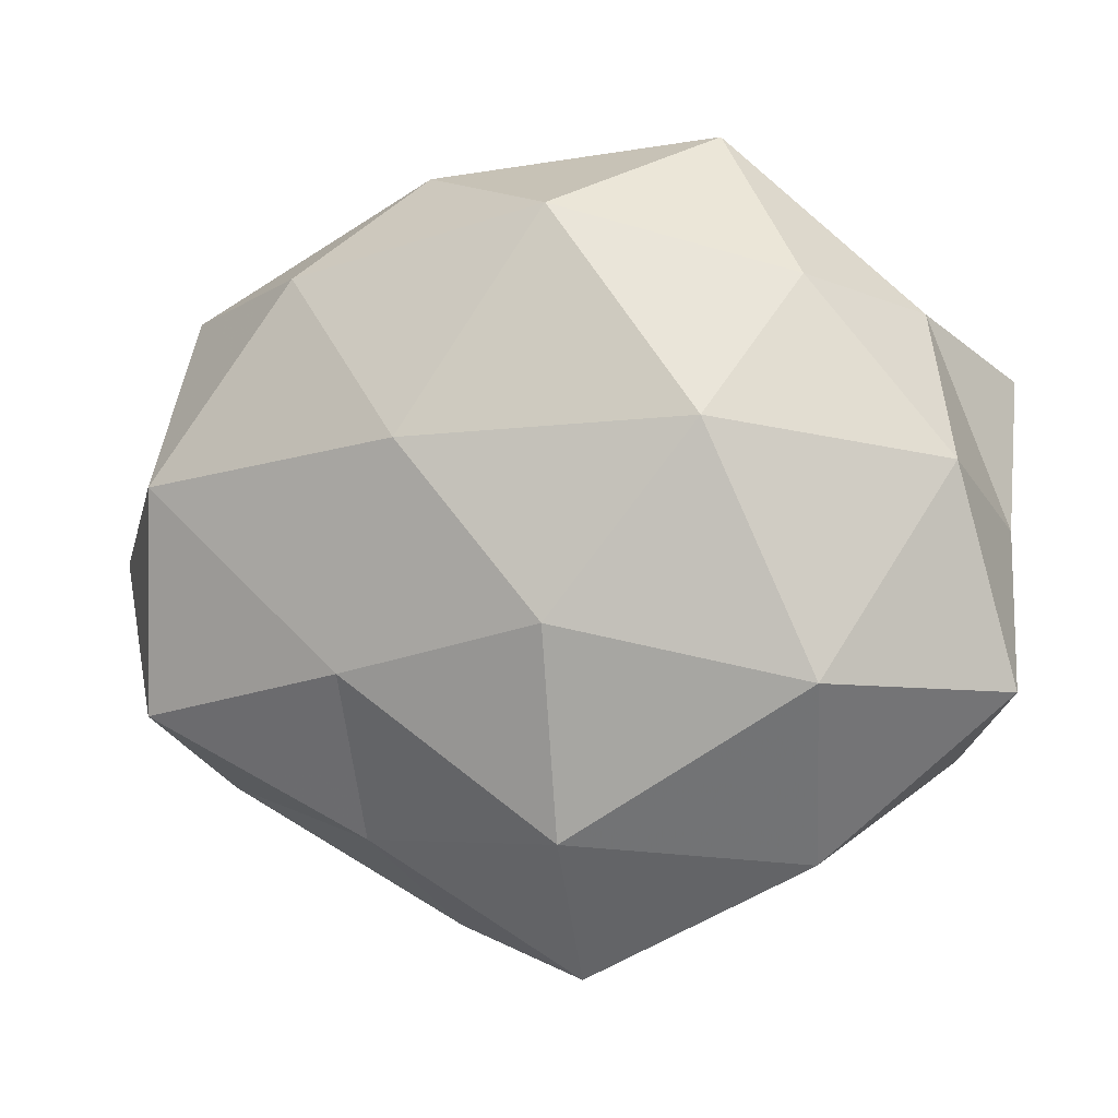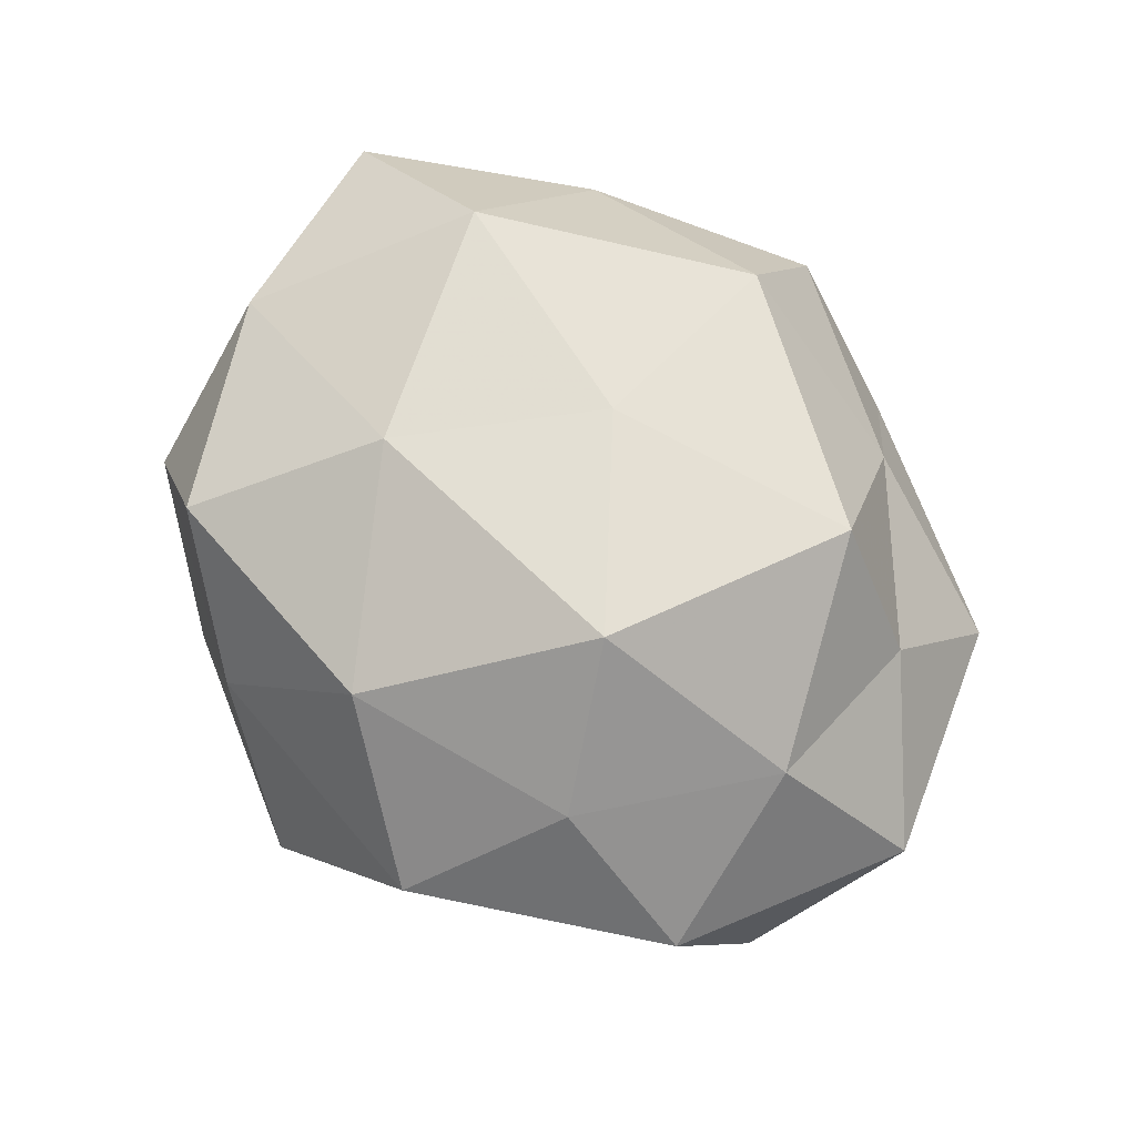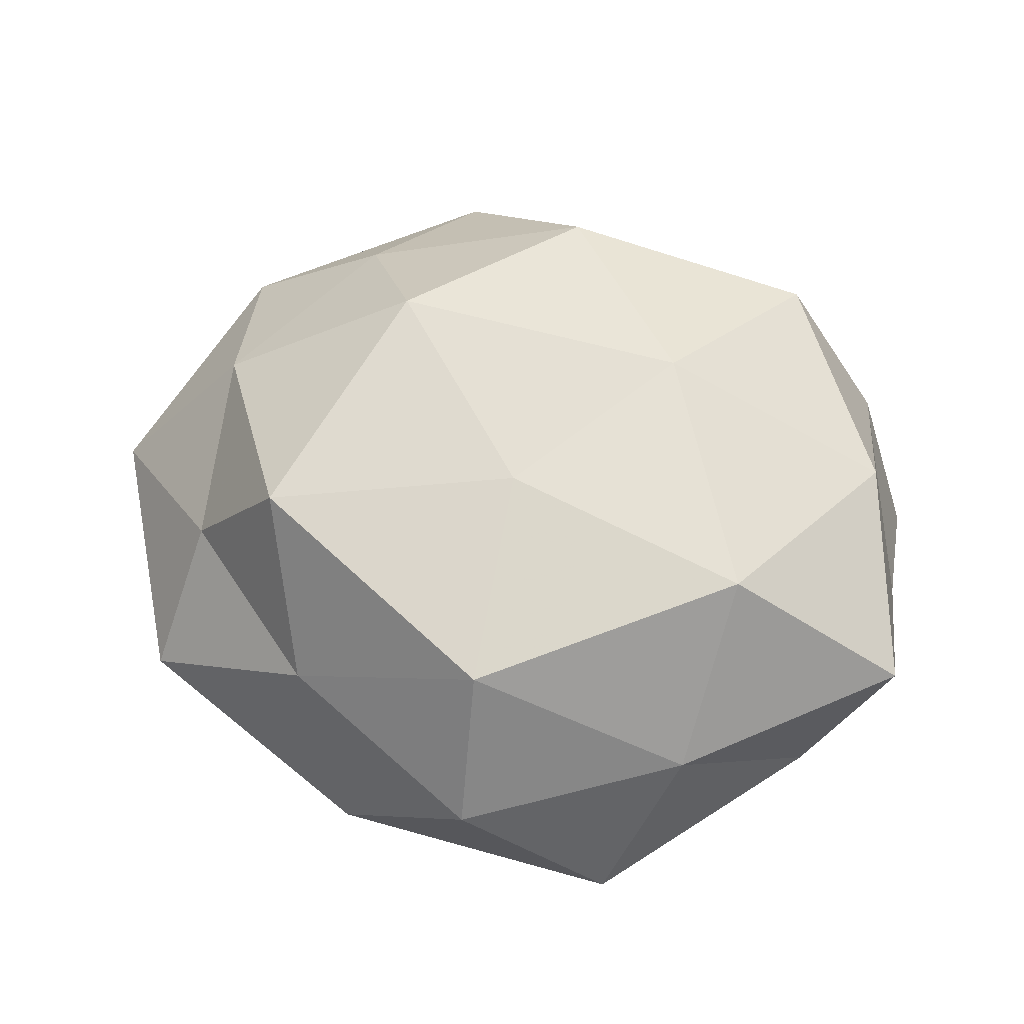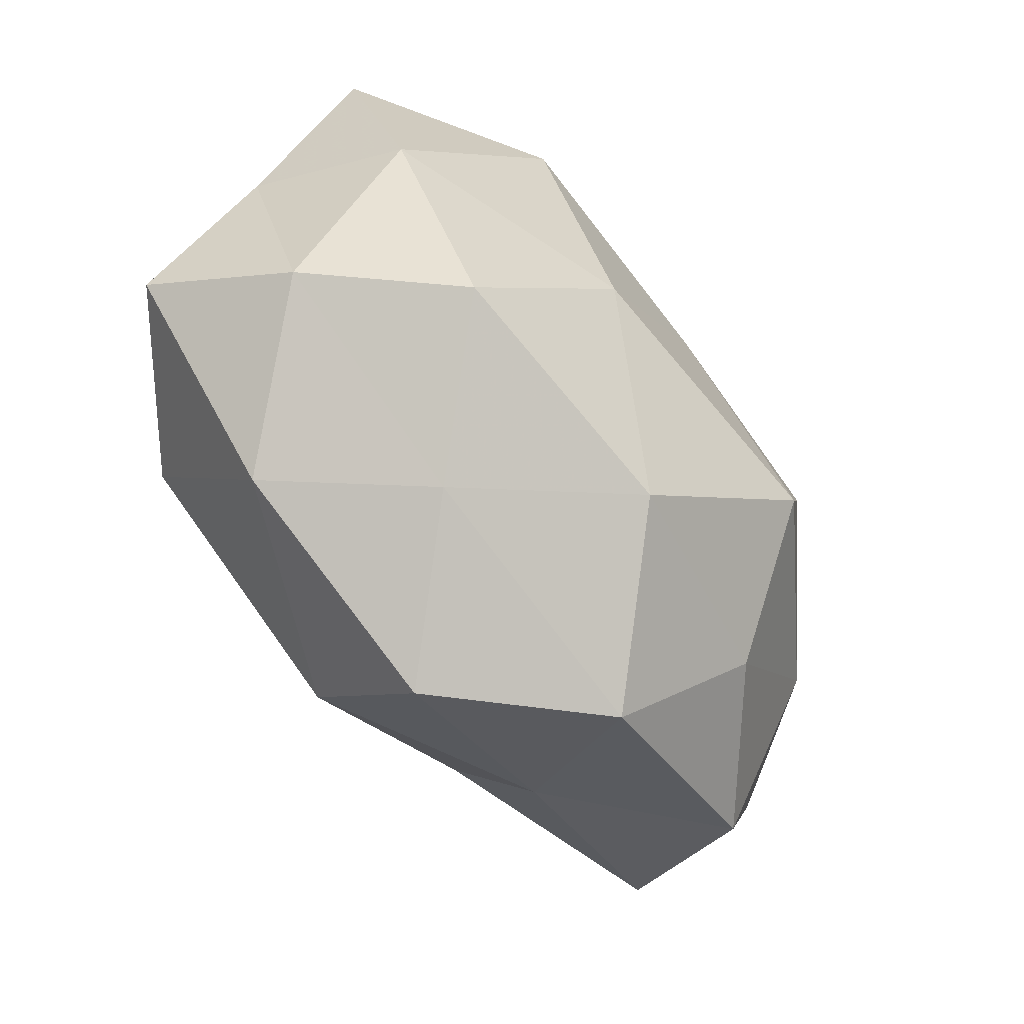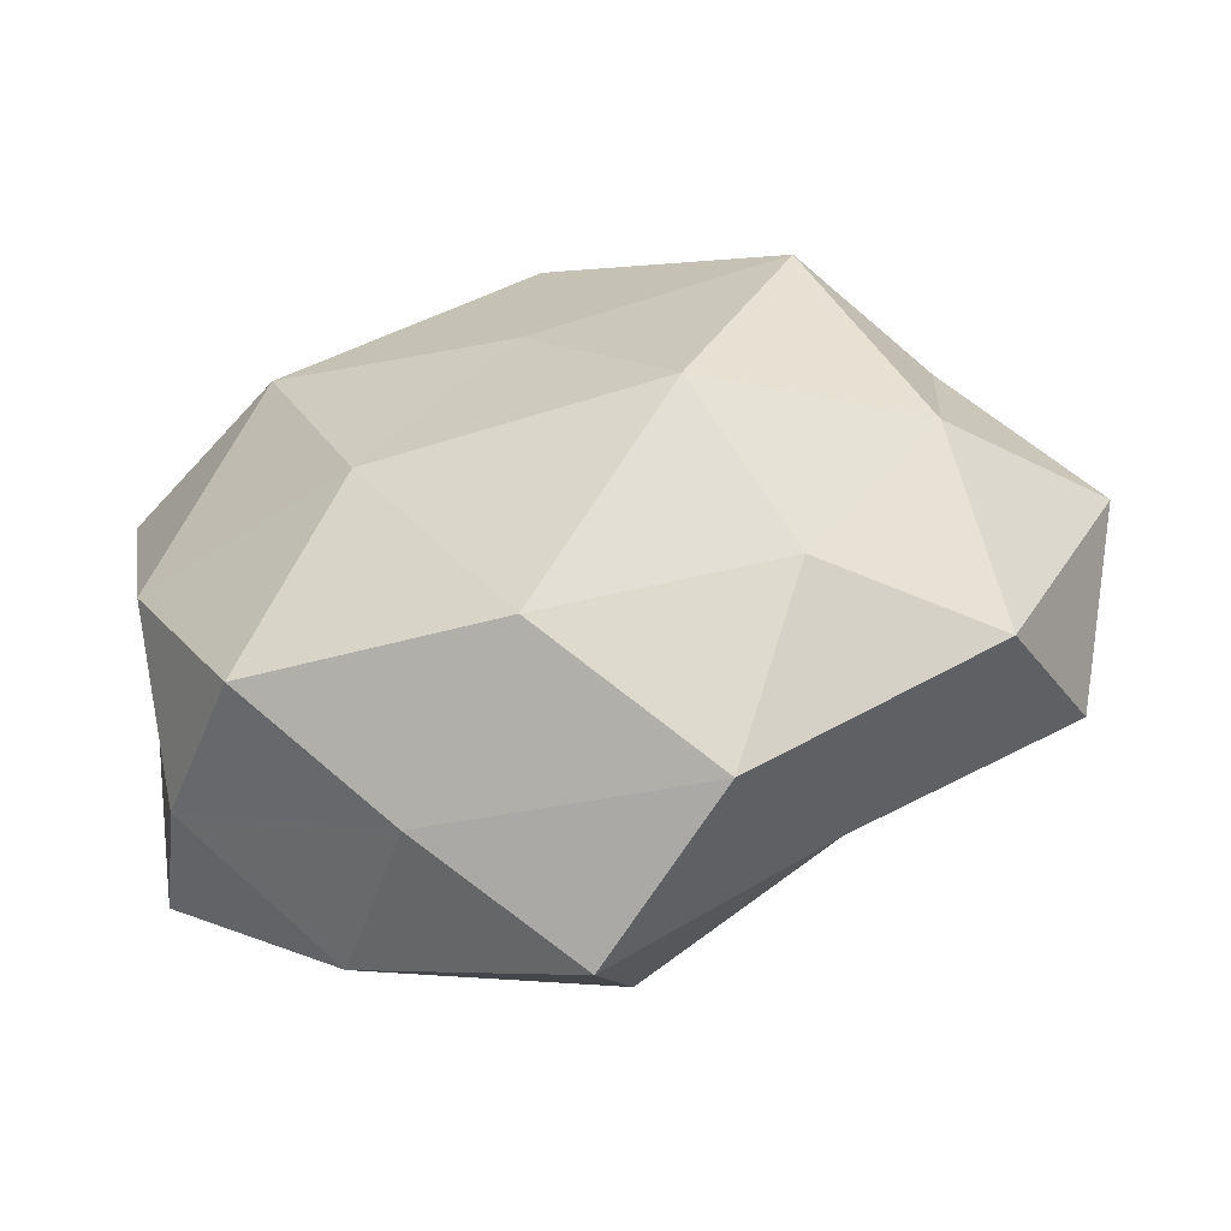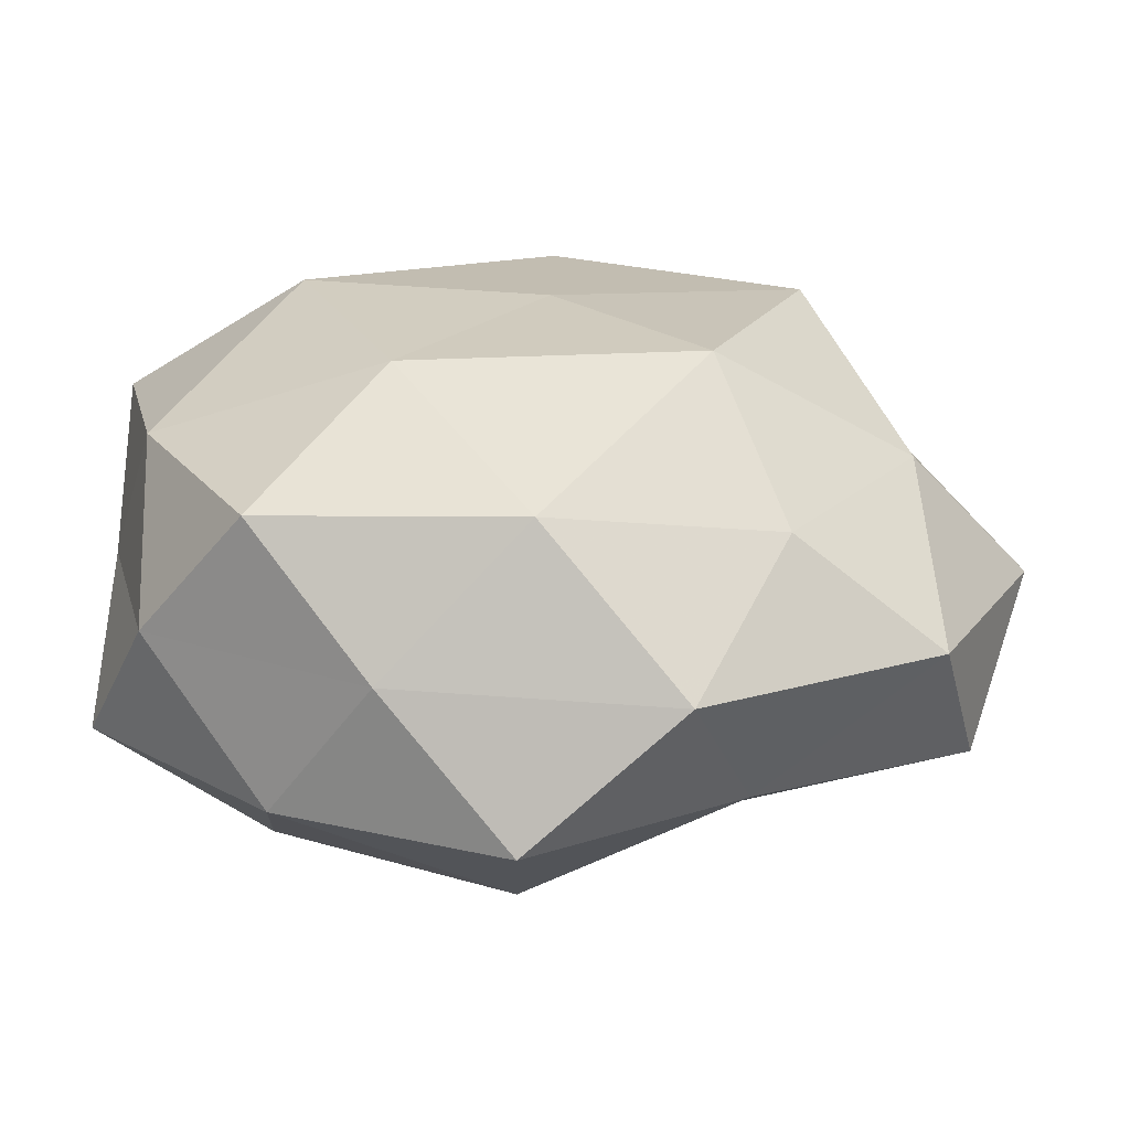
<metadata>
{"format":"obj","ext":"obj","renderer":"f3d","projection":"perspective","resolution":1024,"background":"white","views":[{"elev":-1.9,"azim":-168.0,"up":"+Y"},{"elev":70.6,"azim":41.3,"up":"+Z"},{"elev":63.5,"azim":-170.1,"up":"+Z"},{"elev":-67.8,"azim":-53.4,"up":"+Y"},{"elev":-58.9,"azim":15.7,"up":"+Y"},{"elev":-63.6,"azim":-0.5,"up":"+Y"}]}
</metadata>
<code>
v 0.02644 0.03314 0.01195
v 0.02452 -0.01569 -0.02493
v -0.05316 -0.01773 -0.01399
v -0.04683 0.008686 -0.01906
v 0.04885 0.02822 -0.00378
v -0.0294 0.0304 -0.01883
v -0.01672 -0.01202 0.03133
v 0.04657 -0.03069 0.003936
v -0.04519 -0.02643 0.003809
v 0.04417 0.01437 0.01201
v -0.05205 0.001253 0.0002208
v 0.001345 0.008858 0.03164
v 0.01986 -0.01402 0.03369
v -0.0002859 0.03863 -0.02466
v -0.04605 -0.00658 0.01968
v -0.00197 -0.03501 -0.02584
v 0.02825 -0.02998 0.01861
v -0.03212 -0.01655 -0.02912
v -0.03014 -0.03792 -0.01312
v -0.02939 0.01807 0.02995
v -0.001706 -0.009868 -0.03308
v -1.54e-06 -0.03656 0.02336
v 0.0323 0.01629 0.02988
v 0.03145 0.03126 -0.02056
v 0.04418 -0.008726 0.01843
v -0.02604 0.03719 0.01288
v -0.01953 0.01311 -0.03232
v 0.05992 -0.001982 0.0001187
v -0.05209 0.02062 0.01469
v -0.001711 -0.05229 -0.01004
v -0.04228 0.02722 -0.003221
v -0.03209 -0.03211 0.02115
v 0.001333 0.04848 0.009733
v -0.01799 0.04903 -0.006188
v 0.01619 0.01135 -0.03051
v 0.0517 -0.02107 -0.01431
v 0.001756 0.03571 0.02708
v 0.01829 0.04531 -0.005871
v 0.02448 -0.03583 -0.0119
v 0.01715 -0.04796 0.006333
v 0.04935 0.006579 -0.02085
v -0.01744 -0.04302 0.005849
f 5 1 10
f 4 3 11
f 11 3 9
f 13 12 7
f 11 9 15
f 4 18 3
f 19 9 3
f 3 18 19
f 18 16 19
f 7 12 20
f 7 20 15
f 2 16 21
f 18 21 16
f 13 7 22
f 17 13 22
f 23 10 1
f 13 23 12
f 17 8 25
f 17 25 13
f 25 10 23
f 25 23 13
f 6 27 4
f 6 14 27
f 27 18 4
f 27 21 18
f 10 28 5
f 8 28 25
f 25 28 10
f 29 11 15
f 15 20 29
f 26 29 20
f 19 16 30
f 6 4 31
f 4 11 31
f 31 11 29
f 31 29 26
f 32 7 15
f 15 9 32
f 22 7 32
f 6 34 14
f 6 31 34
f 31 26 34
f 34 26 33
f 21 35 2
f 14 24 35
f 14 35 27
f 27 35 21
f 8 36 28
f 37 20 12
f 23 1 37
f 12 23 37
f 26 20 37
f 37 1 33
f 33 26 37
f 38 1 5
f 24 38 5
f 14 38 24
f 38 33 1
f 34 38 14
f 34 33 38
f 39 16 2
f 39 30 16
f 36 39 2
f 8 39 36
f 17 40 8
f 17 22 40
f 40 39 8
f 40 30 39
f 5 41 24
f 28 41 5
f 35 41 2
f 35 24 41
f 2 41 36
f 28 36 41
f 42 9 19
f 30 42 19
f 42 32 9
f 22 32 42
f 22 42 40
f 40 42 30

</code>
